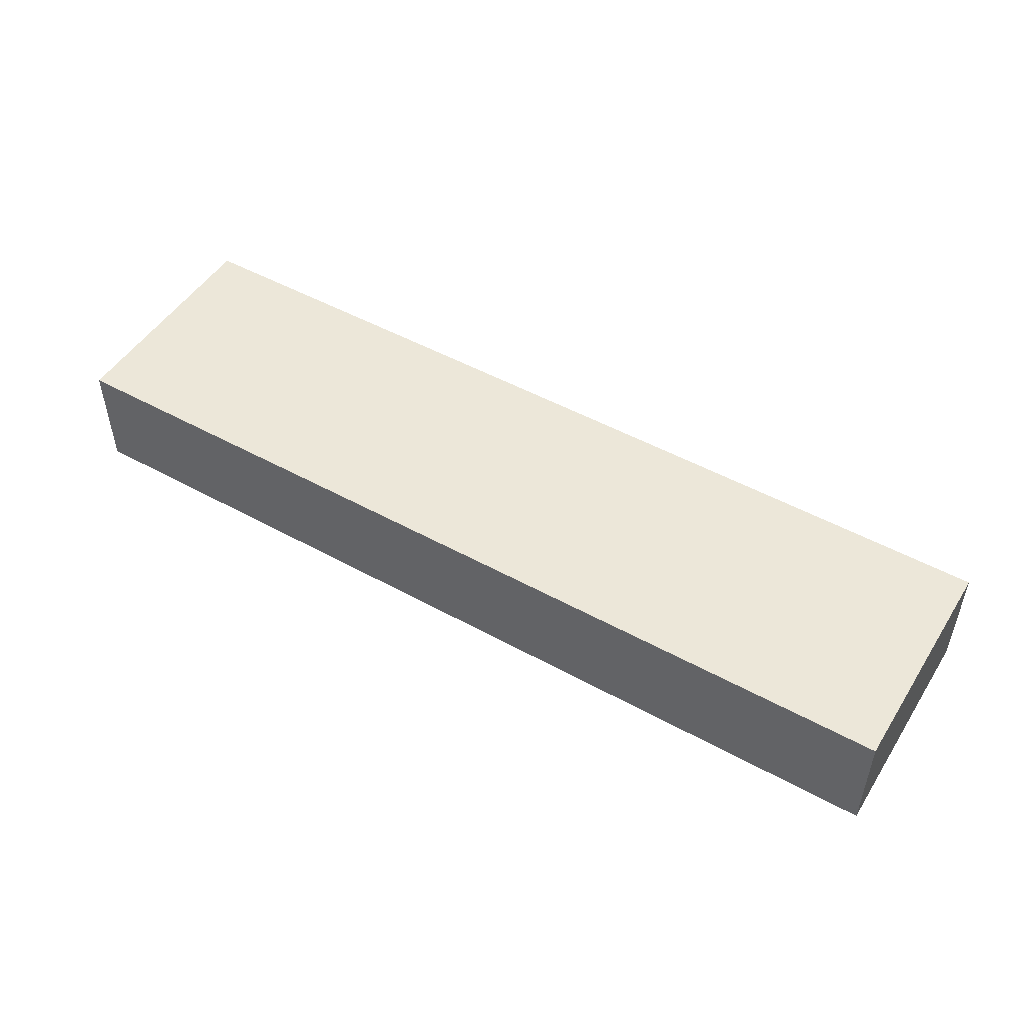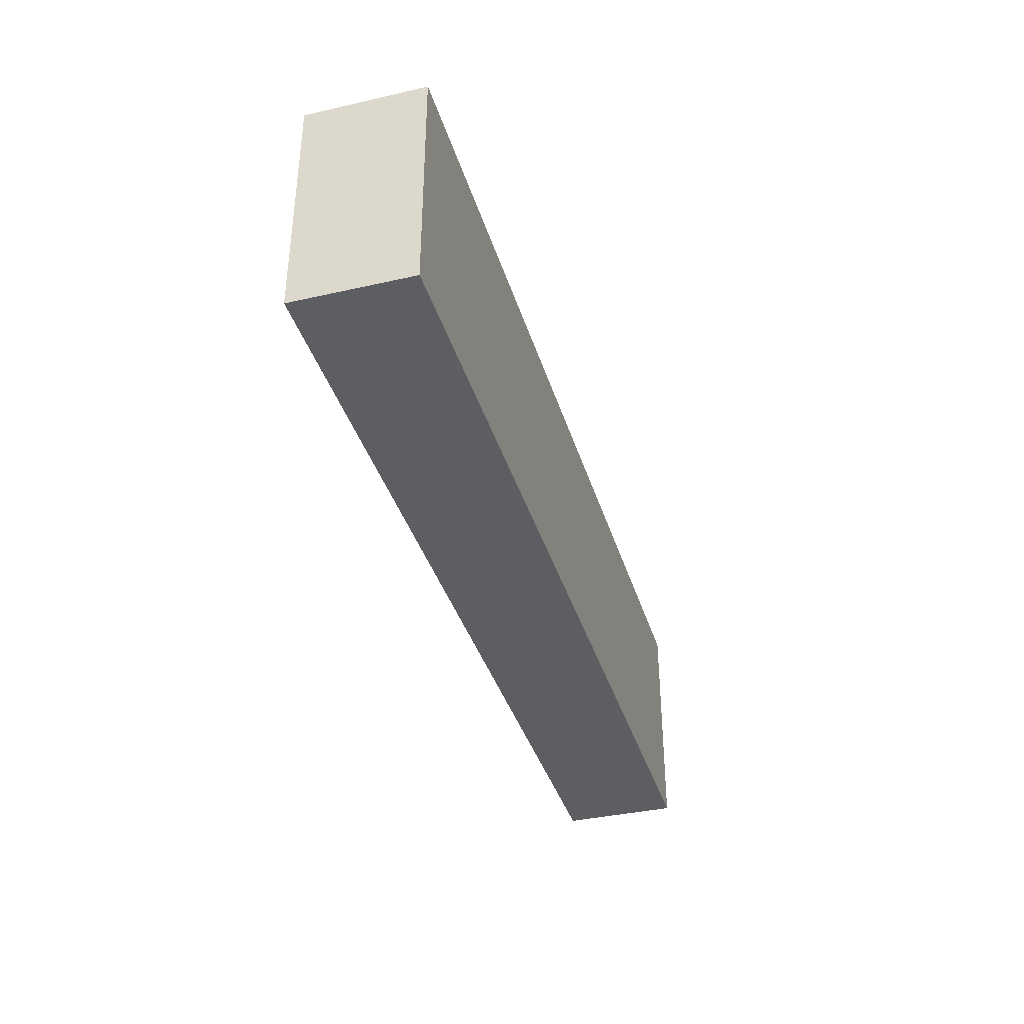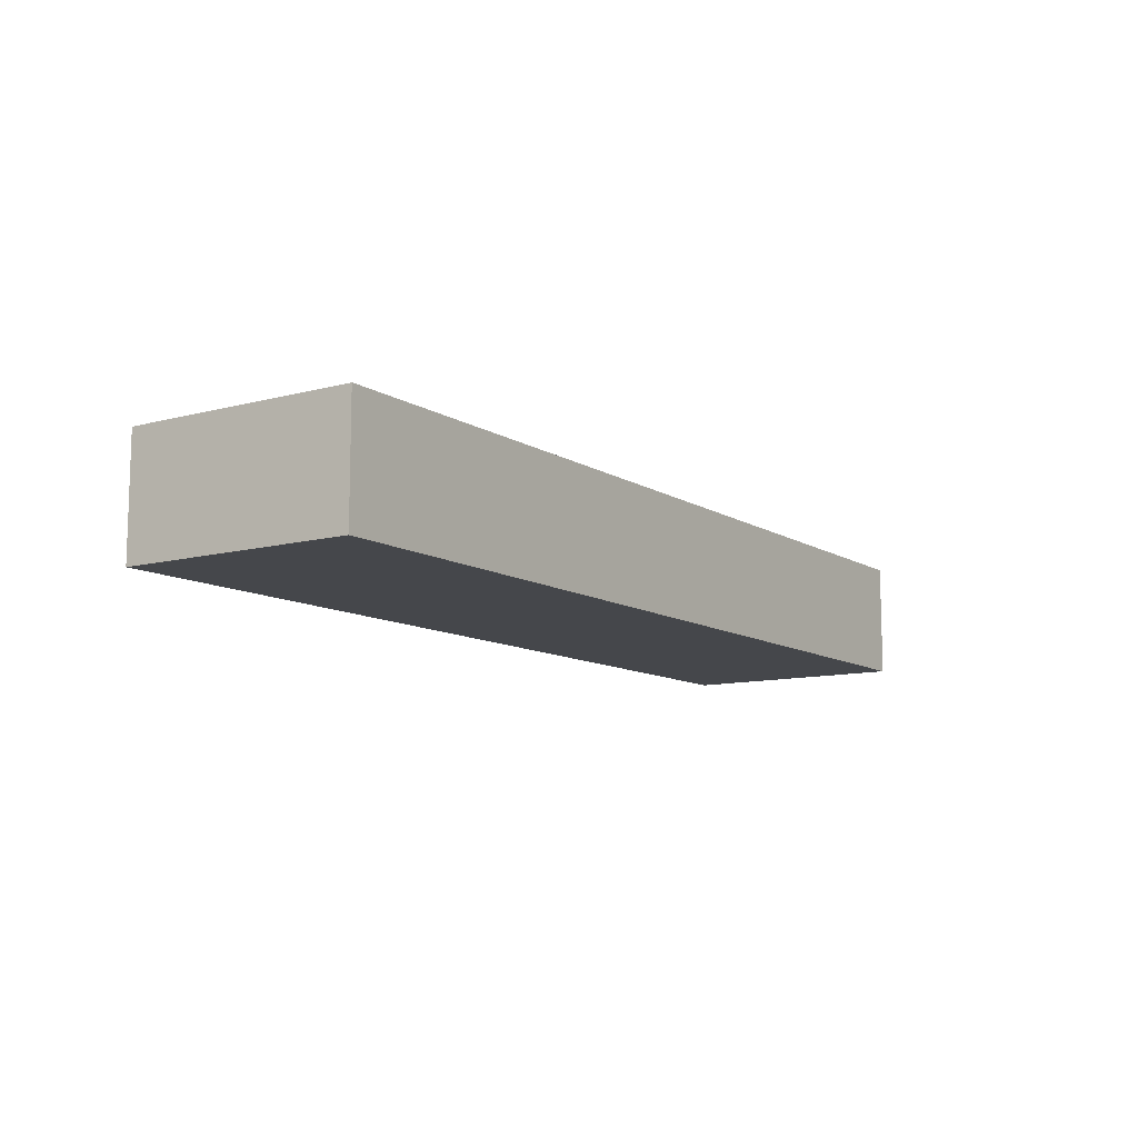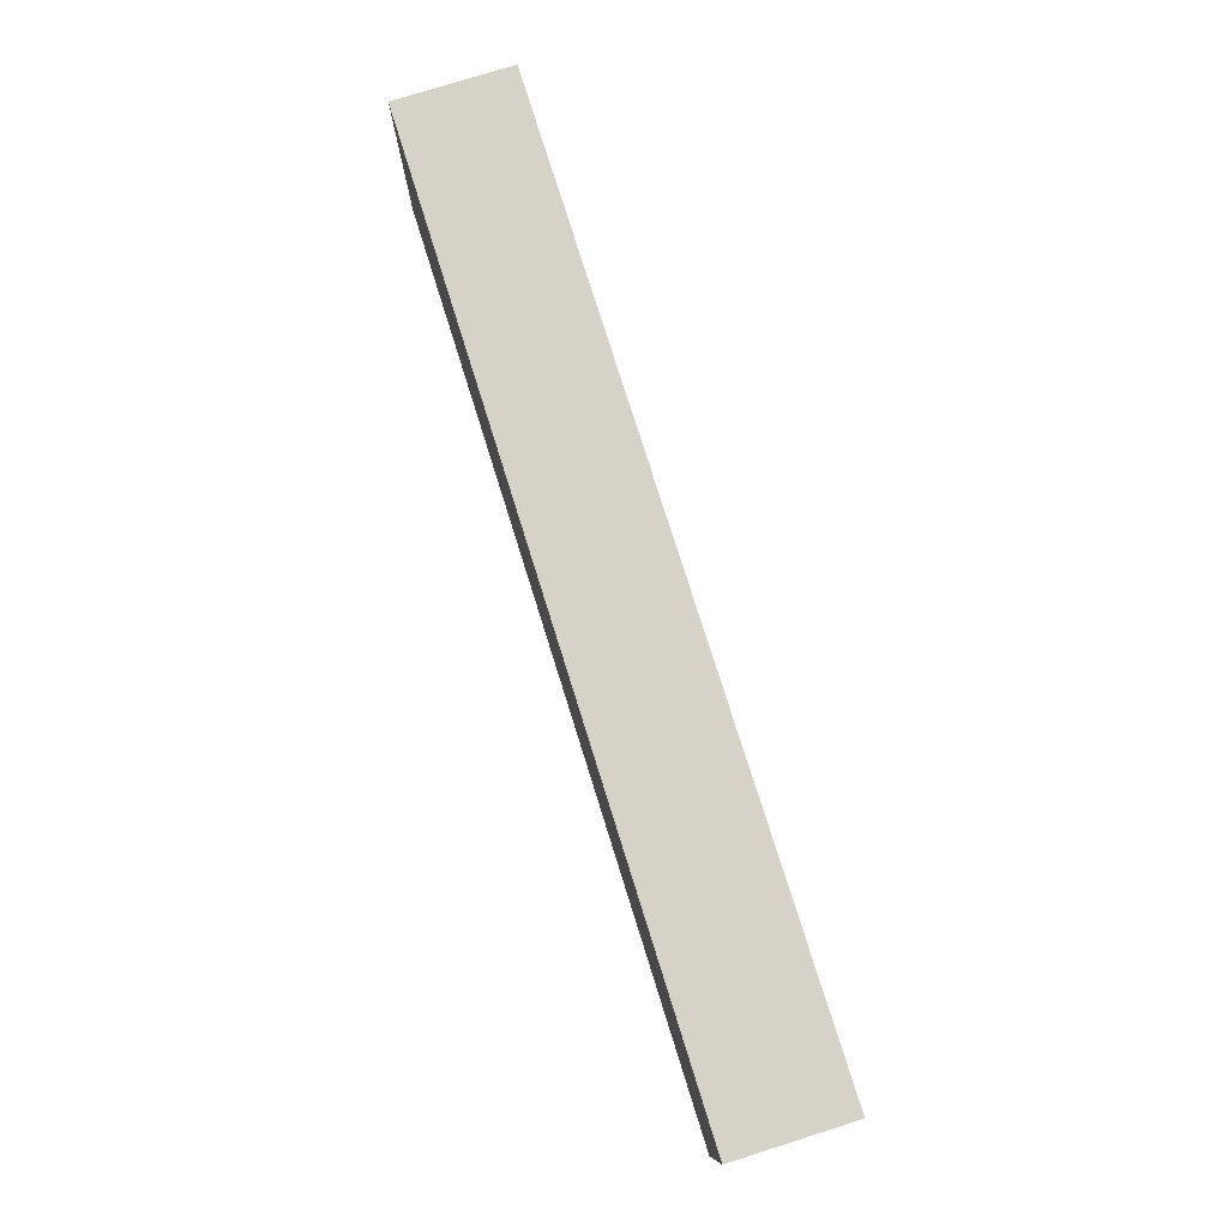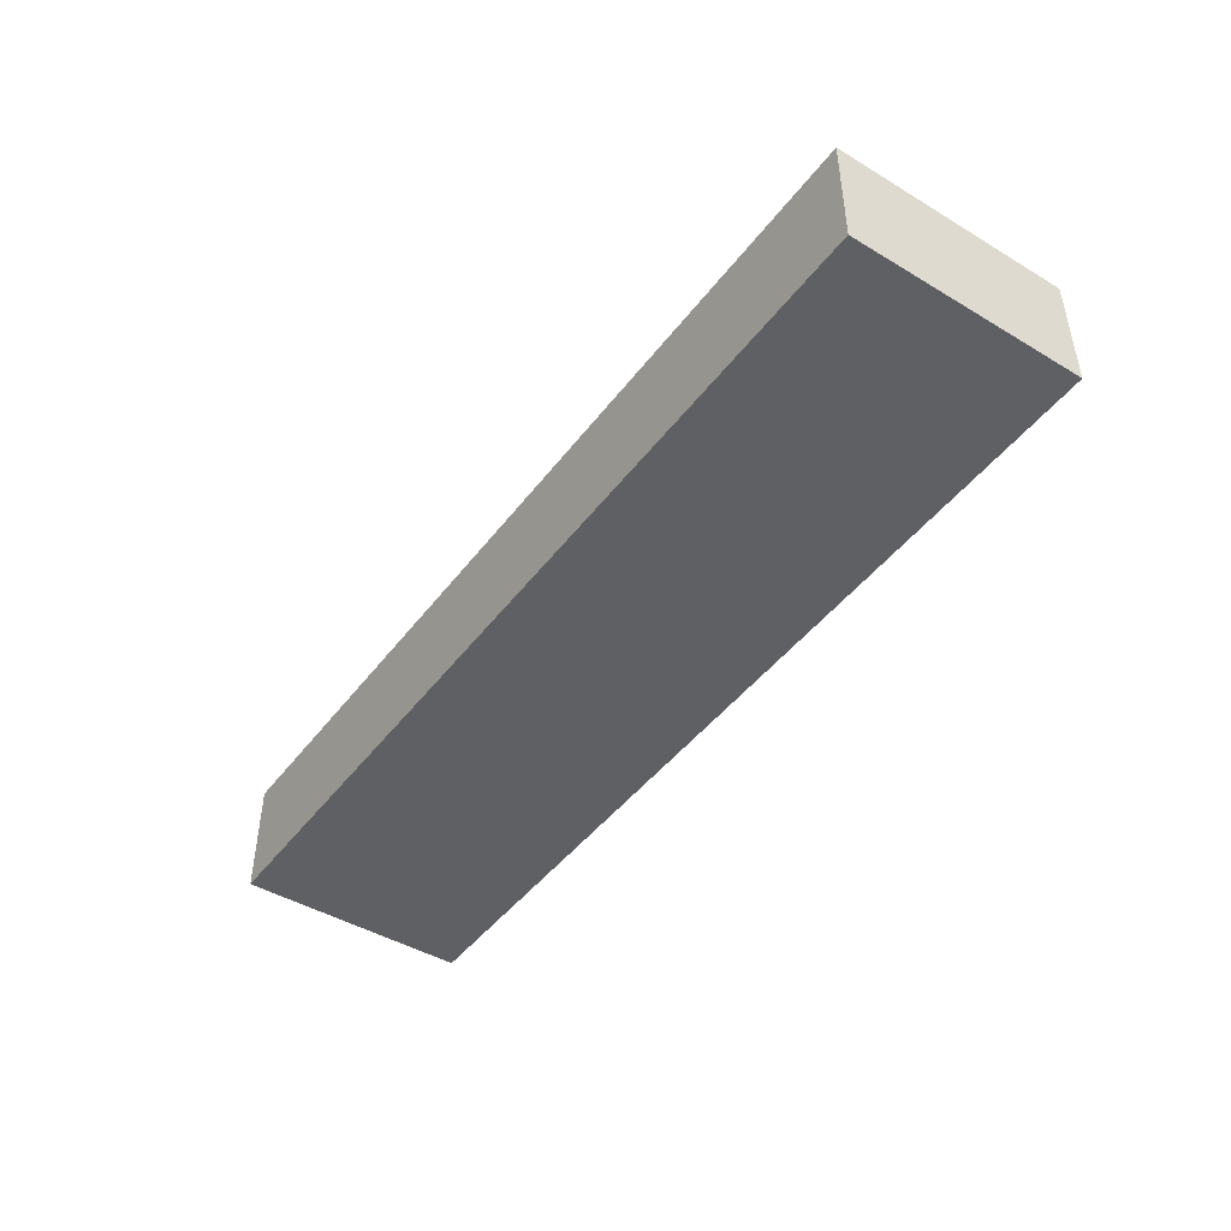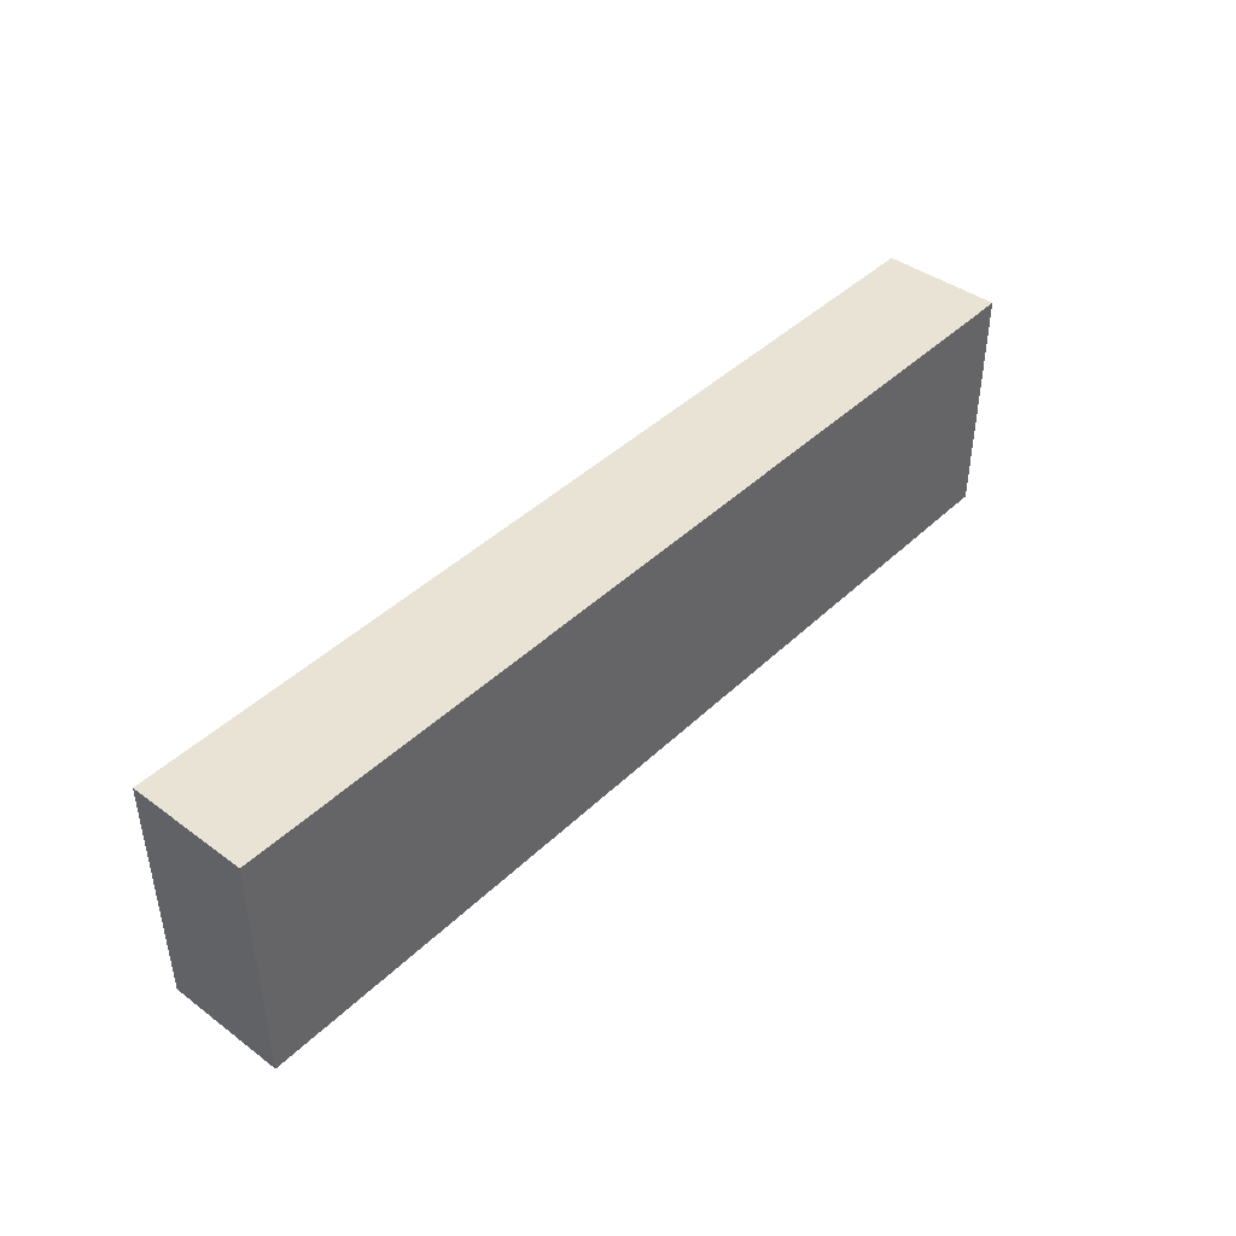
<metadata>
{"format":"obj","ext":"obj","renderer":"f3d","projection":"perspective","resolution":1024,"background":"white","views":[{"elev":49.6,"azim":31.3,"up":"+Z"},{"elev":-37.5,"azim":106.2,"up":"+Y"},{"elev":-10.5,"azim":123.8,"up":"+Z"},{"elev":77.4,"azim":-107.4,"up":"+Y"},{"elev":-45.1,"azim":-124.7,"up":"+Z"},{"elev":42.2,"azim":131.3,"up":"+Y"}]}
</metadata>
<code>
v -576 288 16
v -576 320 0
v -576 288 0
v -576 320 16
v -448 320 16
v -448 288 0
v -448 320 0
v -448 288 16
f 1 2 3
f 1 4 2
f 5 6 7
f 5 8 6
f 4 7 2
f 4 5 7
f 8 3 6
f 8 1 3
f 2 6 3
f 2 7 6
f 1 5 4
f 1 8 5

</code>
